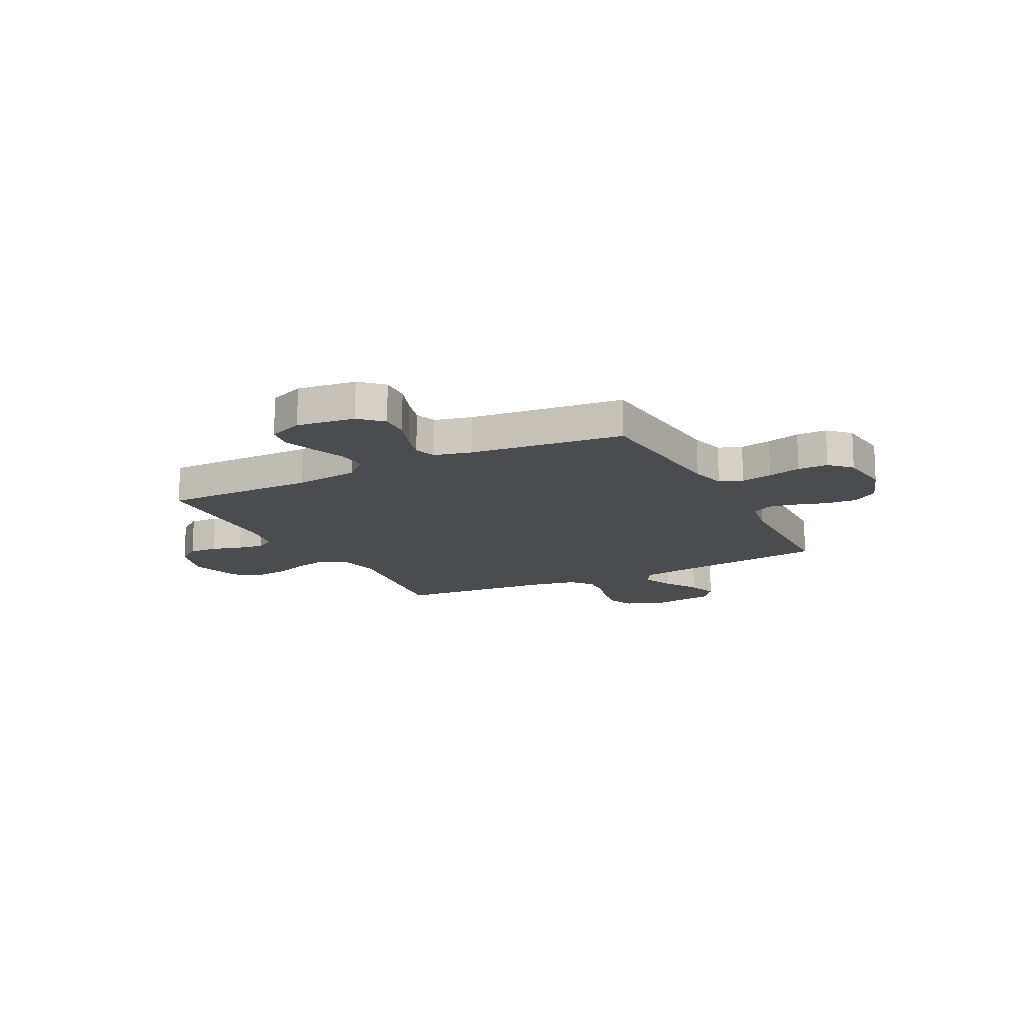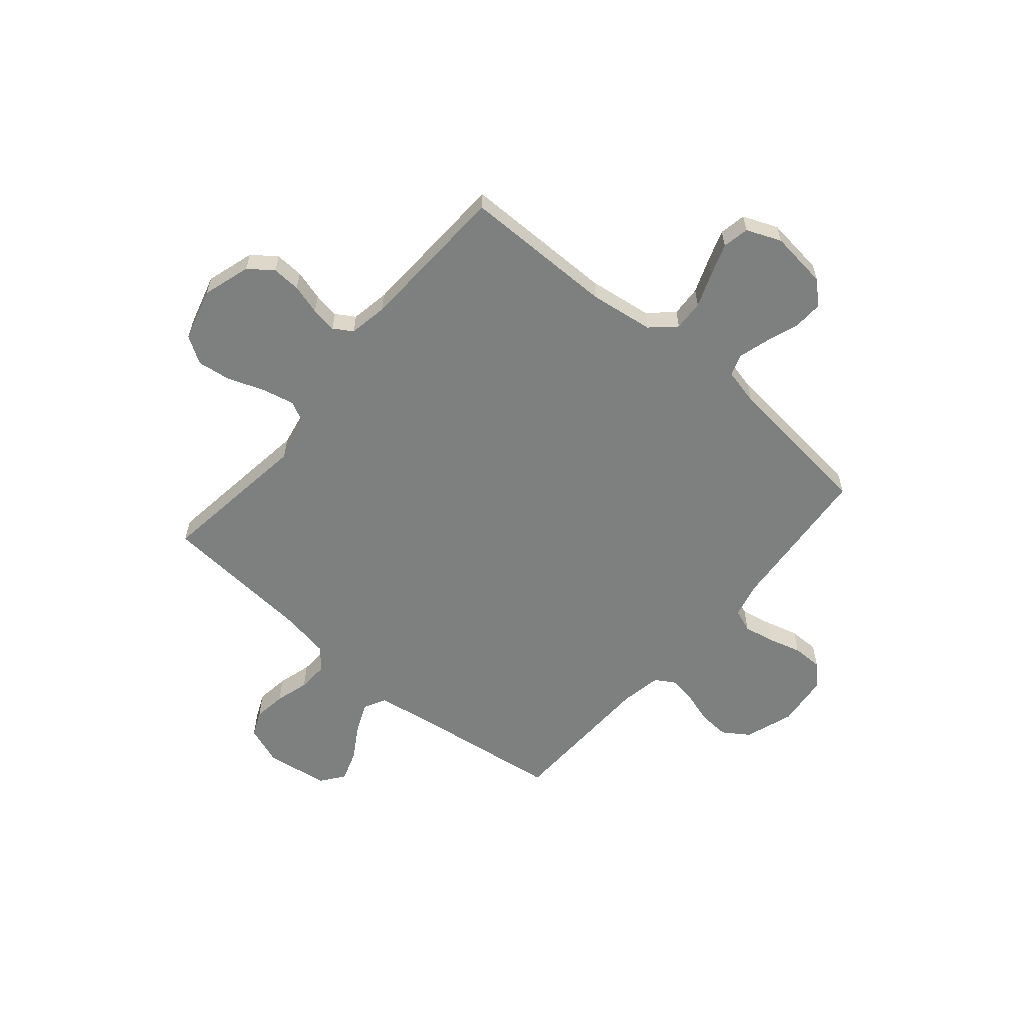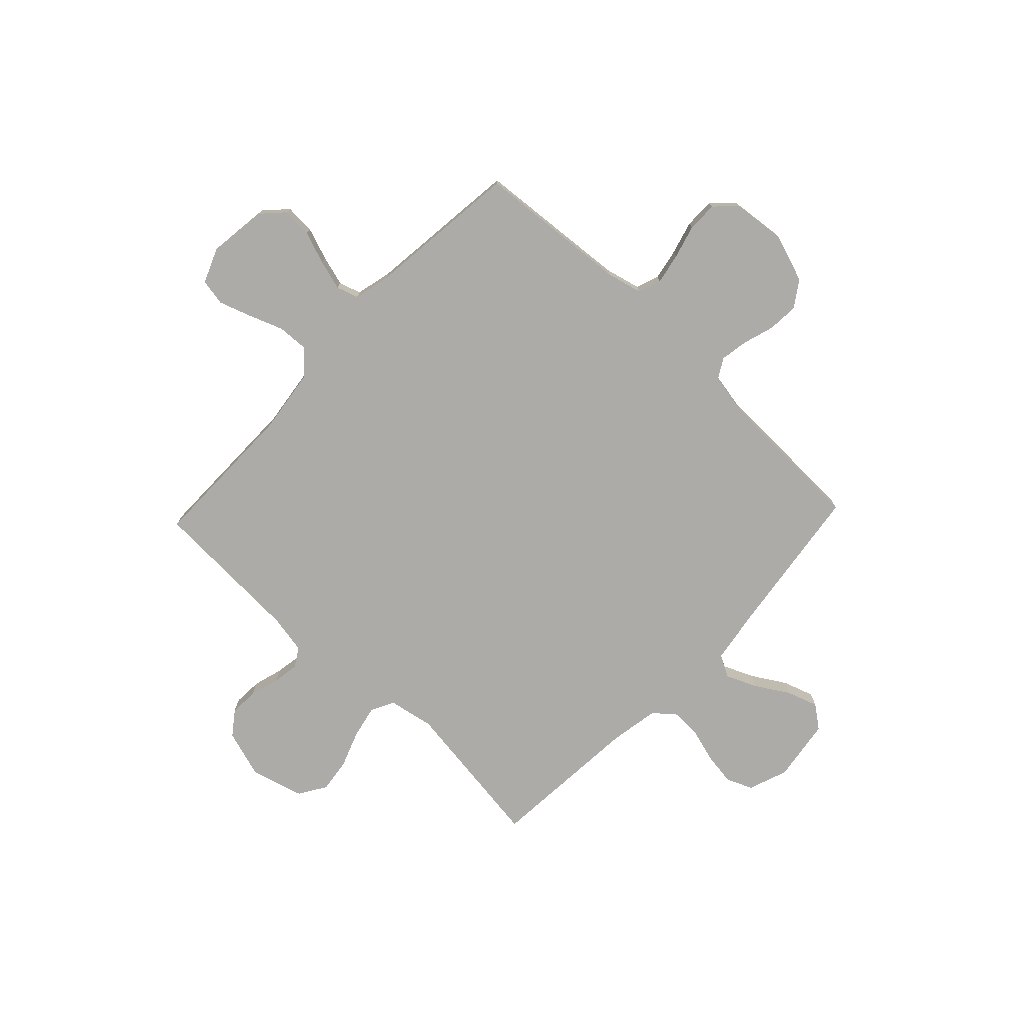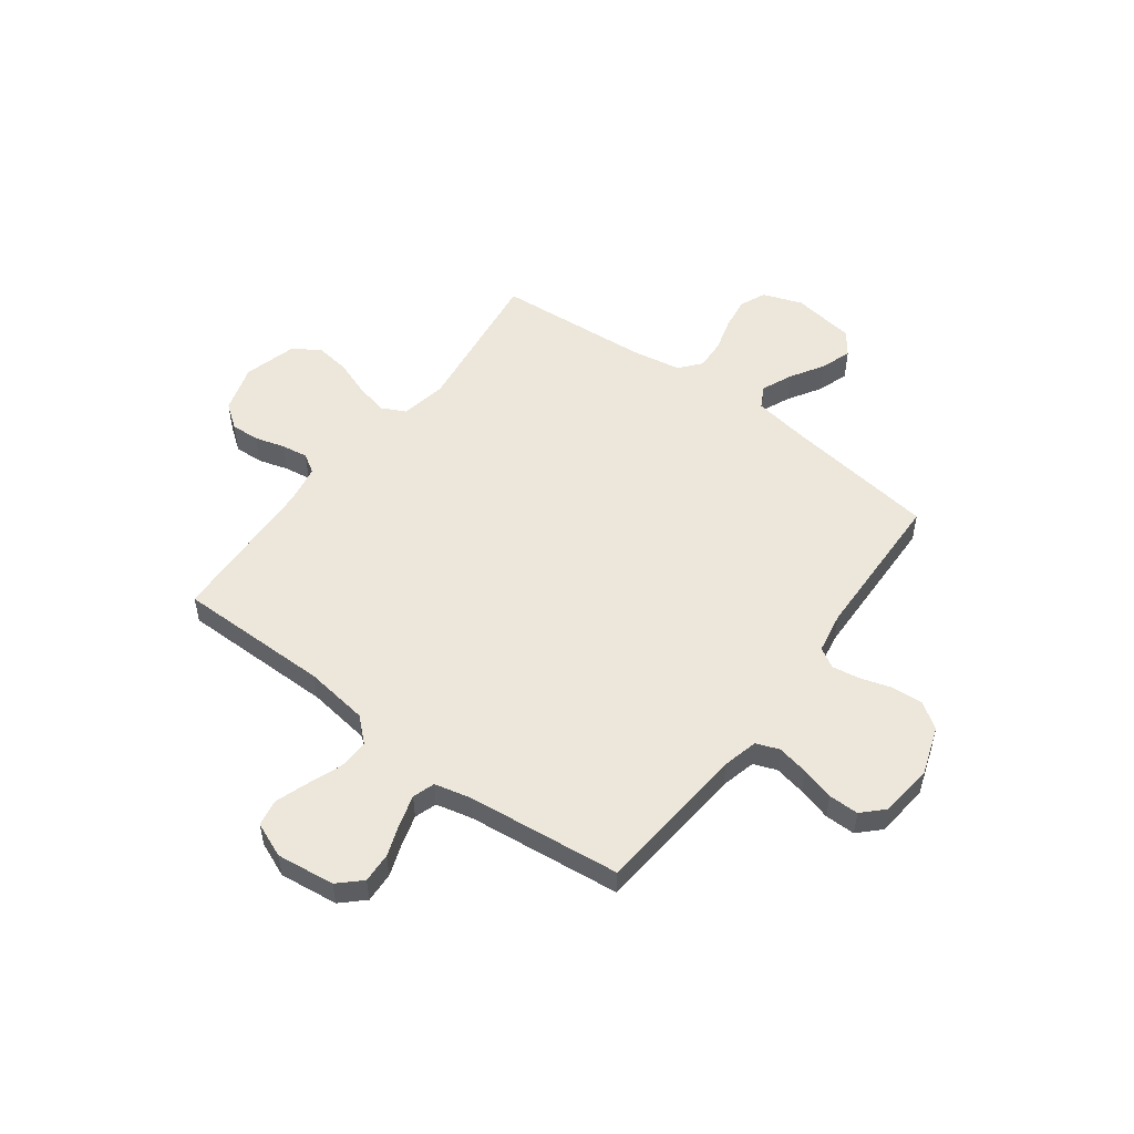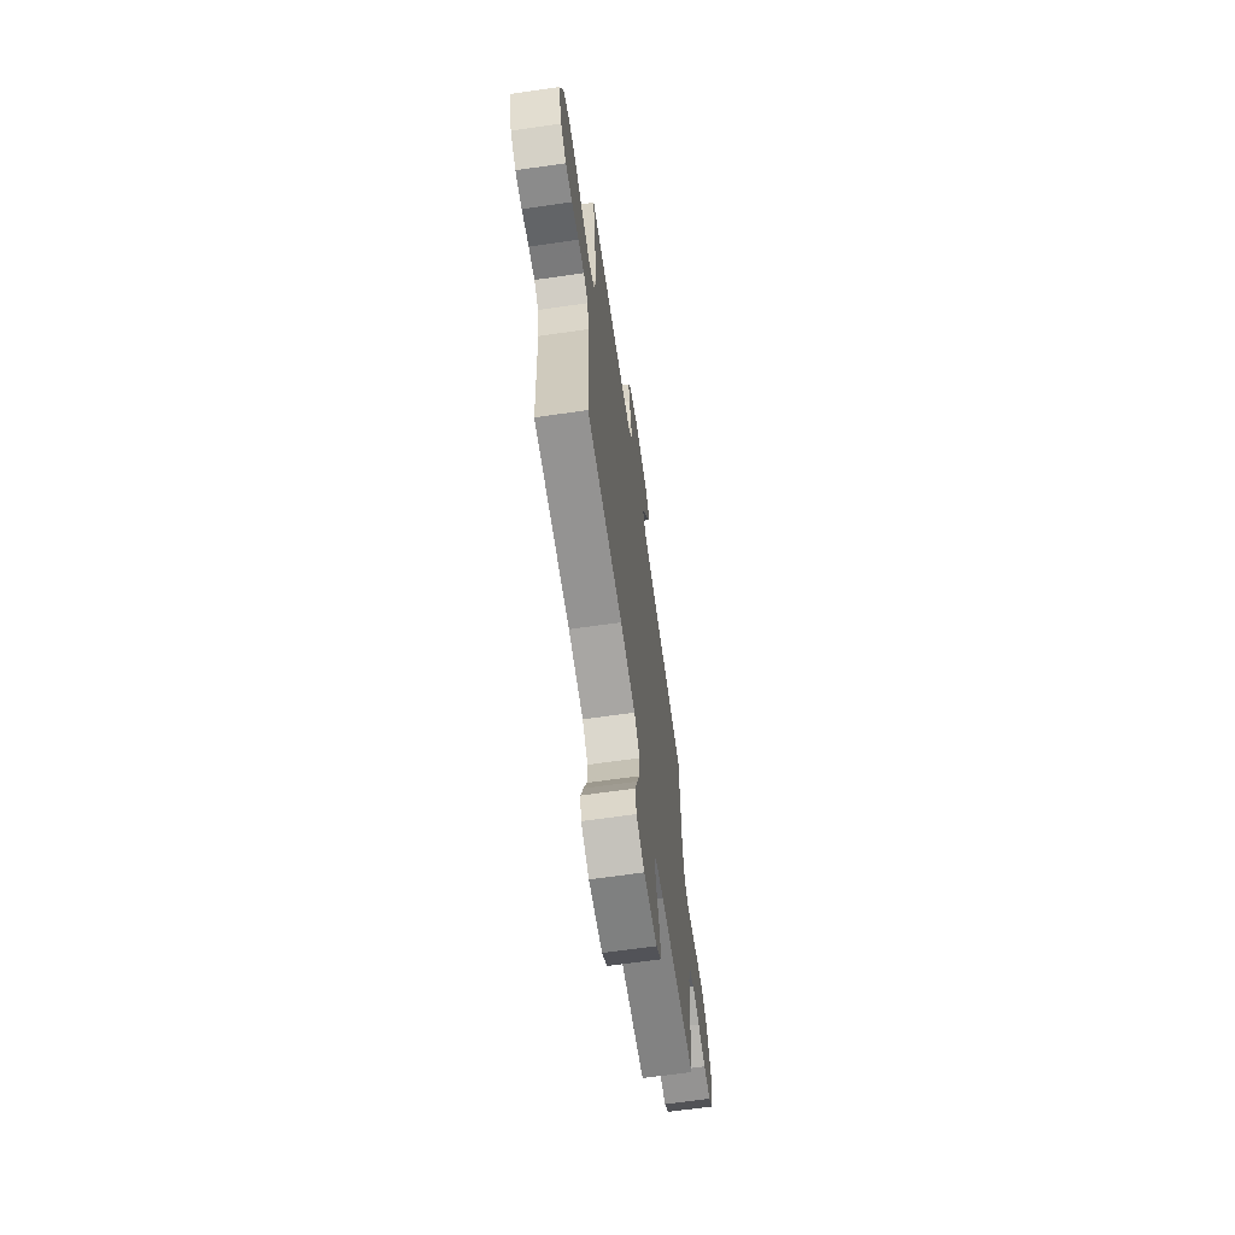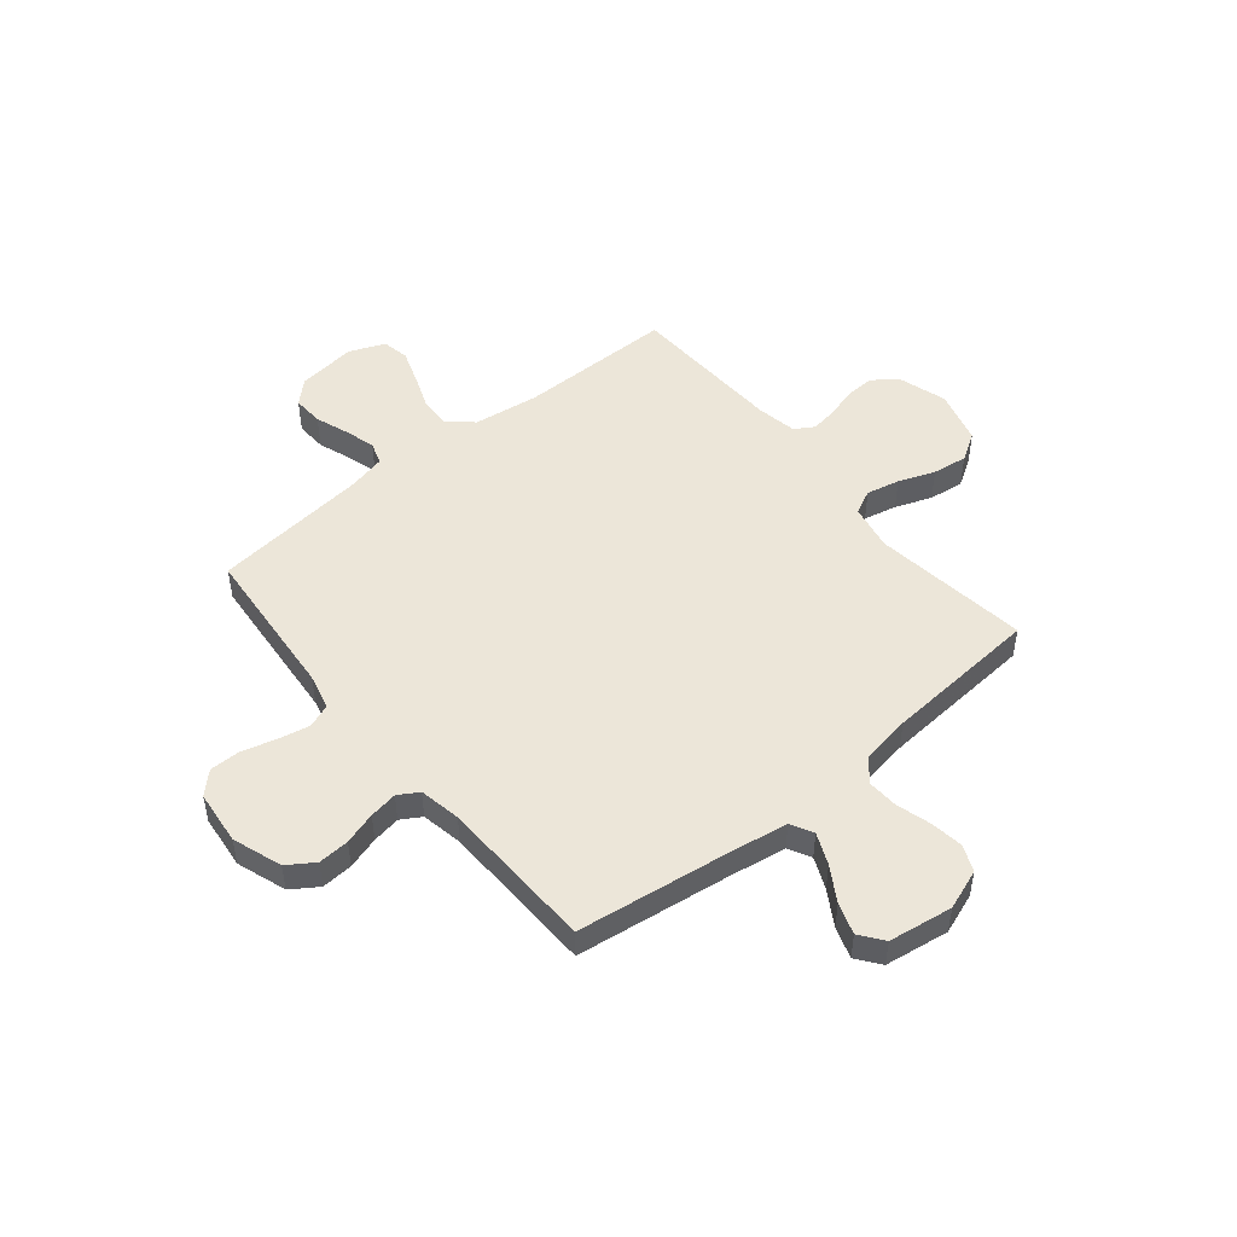
<metadata>
{"format":"obj","ext":"obj","renderer":"f3d","projection":"perspective","resolution":1024,"background":"white","views":[{"elev":-14.9,"azim":-152.9,"up":"+Y"},{"elev":-59.6,"azim":139.8,"up":"+Y"},{"elev":-76.2,"azim":-133.5,"up":"+Y"},{"elev":52.6,"azim":-143.2,"up":"+Y"},{"elev":-66.8,"azim":98.2,"up":"+Z"},{"elev":49.4,"azim":-39.3,"up":"+Y"}]}
</metadata>
<code>
v -0.5 0.07 -0.5
v -0.525 0.07 -0.2
v -0.542 0.07 -0.131
v -0.587 0.07 -0.114
v -0.648 0.07 -0.126
v -0.713 0.07 -0.144
v -0.772 0.07 -0.144
v -0.812 0.07 -0.104
v -0.823 0.07 0
v -0.79 0.07 0.095
v -0.739 0.07 0.129
v -0.679 0.07 0.125
v -0.617 0.07 0.106
v -0.563 0.07 0.097
v -0.524 0.07 0.12
v -0.509 0.07 0.2
v -0.5 0.07 0.5
v -0.2 0.07 0.54
v -0.094 0.07 0.557
v -0.071 0.07 0.6
v -0.097 0.07 0.66
v -0.137 0.07 0.726
v -0.157 0.07 0.786
v -0.123 0.07 0.831
v 0 0.07 0.849
v 0.077 0.07 0.821
v 0.099 0.07 0.771
v 0.09 0.07 0.707
v 0.071 0.07 0.641
v 0.068 0.07 0.582
v 0.103 0.07 0.54
v 0.2 0.07 0.523
v 0.5 0.07 0.5
v 0.46 0.07 0.2
v 0.477 0.07 0.111
v 0.523 0.07 0.088
v 0.587 0.07 0.102
v 0.657 0.07 0.128
v 0.724 0.07 0.137
v 0.777 0.07 0.104
v 0.806 0.07 0
v 0.777 0.07 -0.094
v 0.73 0.07 -0.129
v 0.674 0.07 -0.126
v 0.615 0.07 -0.109
v 0.564 0.07 -0.101
v 0.527 0.07 -0.124
v 0.513 0.07 -0.2
v 0.5 0.07 -0.5
v 0.2 0.07 -0.5
v 0.075 0.07 -0.517
v 0.028 0.07 -0.56
v 0.031 0.07 -0.62
v 0.056 0.07 -0.686
v 0.078 0.07 -0.75
v 0.068 0.07 -0.802
v 0 0.07 -0.83
v -0.114 0.07 -0.816
v -0.157 0.07 -0.775
v -0.154 0.07 -0.716
v -0.131 0.07 -0.652
v -0.114 0.07 -0.593
v -0.128 0.07 -0.55
v -0.2 0.07 -0.533
v -0.5 0 -0.5
v -0.525 0 -0.2
v -0.542 0 -0.131
v -0.587 0 -0.114
v -0.648 0 -0.126
v -0.713 0 -0.144
v -0.772 0 -0.144
v -0.812 0 -0.104
v -0.823 0 0
v -0.79 0 0.095
v -0.739 0 0.129
v -0.679 0 0.125
v -0.617 0 0.106
v -0.563 0 0.097
v -0.524 0 0.12
v -0.509 0 0.2
v -0.5 0 0.5
v -0.2 0 0.54
v -0.094 0 0.557
v -0.071 0 0.6
v -0.097 0 0.66
v -0.137 0 0.726
v -0.157 0 0.786
v -0.123 0 0.831
v 0 0 0.849
v 0.077 0 0.821
v 0.099 0 0.771
v 0.09 0 0.707
v 0.071 0 0.641
v 0.068 0 0.582
v 0.103 0 0.54
v 0.2 0 0.523
v 0.5 0 0.5
v 0.46 0 0.2
v 0.477 0 0.111
v 0.523 0 0.088
v 0.587 0 0.102
v 0.657 0 0.128
v 0.724 0 0.137
v 0.777 0 0.104
v 0.806 0 0
v 0.777 0 -0.094
v 0.73 0 -0.129
v 0.674 0 -0.126
v 0.615 0 -0.109
v 0.564 0 -0.101
v 0.527 0 -0.124
v 0.513 0 -0.2
v 0.5 0 -0.5
v 0.2 0 -0.5
v 0.075 0 -0.517
v 0.028 0 -0.56
v 0.031 0 -0.62
v 0.056 0 -0.686
v 0.078 0 -0.75
v 0.068 0 -0.802
v 0 0 -0.83
v -0.114 0 -0.816
v -0.157 0 -0.775
v -0.154 0 -0.716
v -0.131 0 -0.652
v -0.114 0 -0.593
v -0.128 0 -0.55
v -0.2 0 -0.533
f 58 59 60 61
f 58 61 62
f 57 58 62
f 56 57 62 63
f 53 54 55 56
f 48 49 50
f 47 48 50 51
f 42 43 44 45
f 42 45 46
f 41 42 46
f 40 41 46
f 37 38 39 40
f 36 37 40 46
f 35 36 46 47
f 32 33 34
f 31 32 34 35
f 26 27 28 29
f 26 29 30
f 25 26 30
f 24 25 30
f 21 22 23 24
f 20 21 24 30
f 19 20 30 31
f 16 17 18
f 15 16 18 19
f 10 11 12 13
f 10 13 14
f 9 10 14
f 8 9 14
f 5 6 7 8
f 4 5 8 14
f 3 4 14 15
f 64 1 2
f 63 64 2 3
f 53 56 63
f 52 53 63 3
f 31 35 47 51
f 19 31 51 52
f 3 15 19 52
f 125 124 123 122
f 126 125 122
f 126 122 121
f 127 126 121 120
f 120 119 118 117
f 114 113 112
f 115 114 112 111
f 109 108 107 106
f 110 109 106
f 110 106 105
f 110 105 104
f 104 103 102 101
f 110 104 101 100
f 111 110 100 99
f 98 97 96
f 99 98 96 95
f 93 92 91 90
f 94 93 90
f 94 90 89
f 94 89 88
f 88 87 86 85
f 94 88 85 84
f 95 94 84 83
f 82 81 80
f 83 82 80 79
f 77 76 75 74
f 78 77 74
f 78 74 73
f 78 73 72
f 72 71 70 69
f 78 72 69 68
f 79 78 68 67
f 66 65 128
f 67 66 128 127
f 127 120 117
f 67 127 117 116
f 115 111 99 95
f 116 115 95 83
f 116 83 79 67
f 1 65 66 2
f 2 66 67 3
f 3 67 68 4
f 4 68 69 5
f 5 69 70 6
f 6 70 71 7
f 7 71 72 8
f 8 72 73 9
f 9 73 74 10
f 10 74 75 11
f 11 75 76 12
f 12 76 77 13
f 13 77 78 14
f 14 78 79 15
f 15 79 80 16
f 16 80 81 17
f 17 81 82 18
f 18 82 83 19
f 19 83 84 20
f 20 84 85 21
f 21 85 86 22
f 22 86 87 23
f 23 87 88 24
f 24 88 89 25
f 25 89 90 26
f 26 90 91 27
f 27 91 92 28
f 28 92 93 29
f 29 93 94 30
f 30 94 95 31
f 31 95 96 32
f 32 96 97 33
f 33 97 98 34
f 34 98 99 35
f 35 99 100 36
f 36 100 101 37
f 37 101 102 38
f 38 102 103 39
f 39 103 104 40
f 40 104 105 41
f 41 105 106 42
f 42 106 107 43
f 43 107 108 44
f 44 108 109 45
f 45 109 110 46
f 46 110 111 47
f 47 111 112 48
f 48 112 113 49
f 49 113 114 50
f 50 114 115 51
f 51 115 116 52
f 52 116 117 53
f 53 117 118 54
f 54 118 119 55
f 55 119 120 56
f 56 120 121 57
f 57 121 122 58
f 58 122 123 59
f 59 123 124 60
f 60 124 125 61
f 61 125 126 62
f 62 126 127 63
f 63 127 128 64
f 64 128 65 1

</code>
